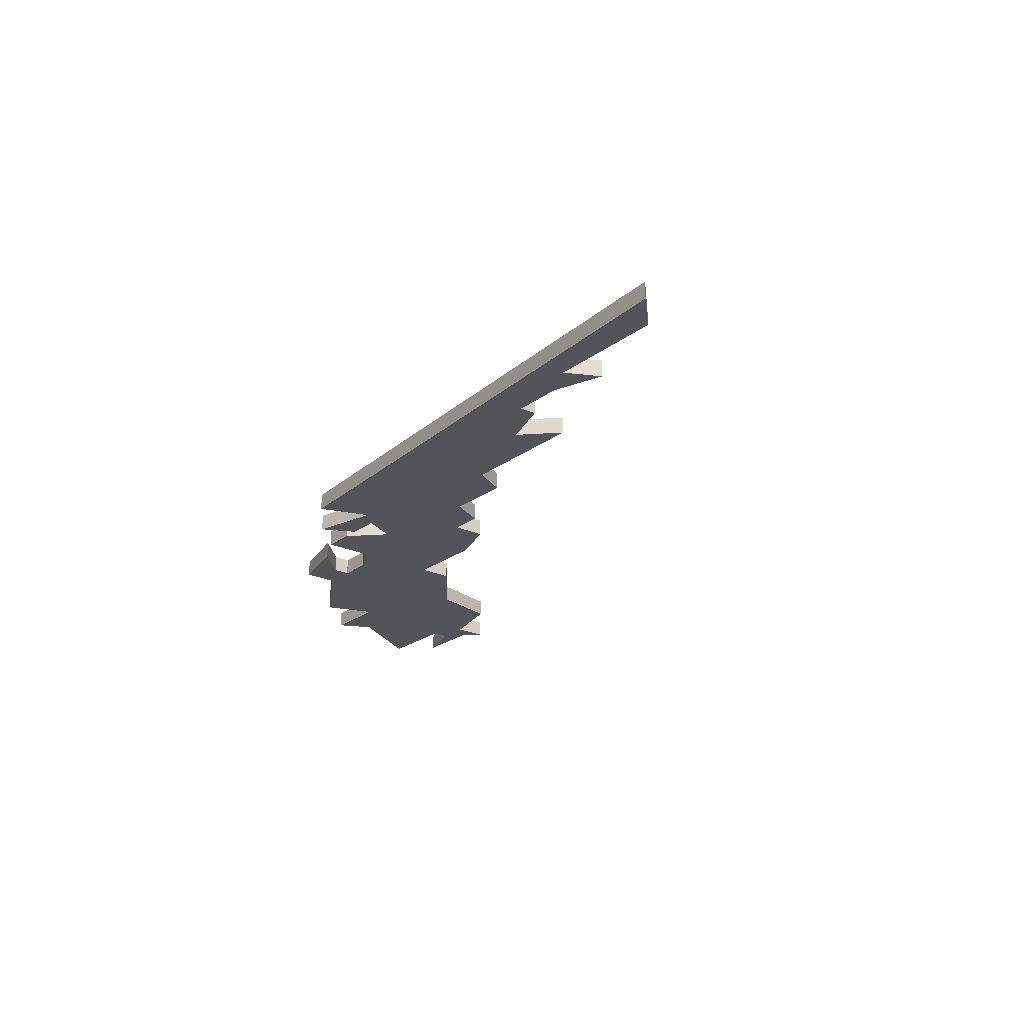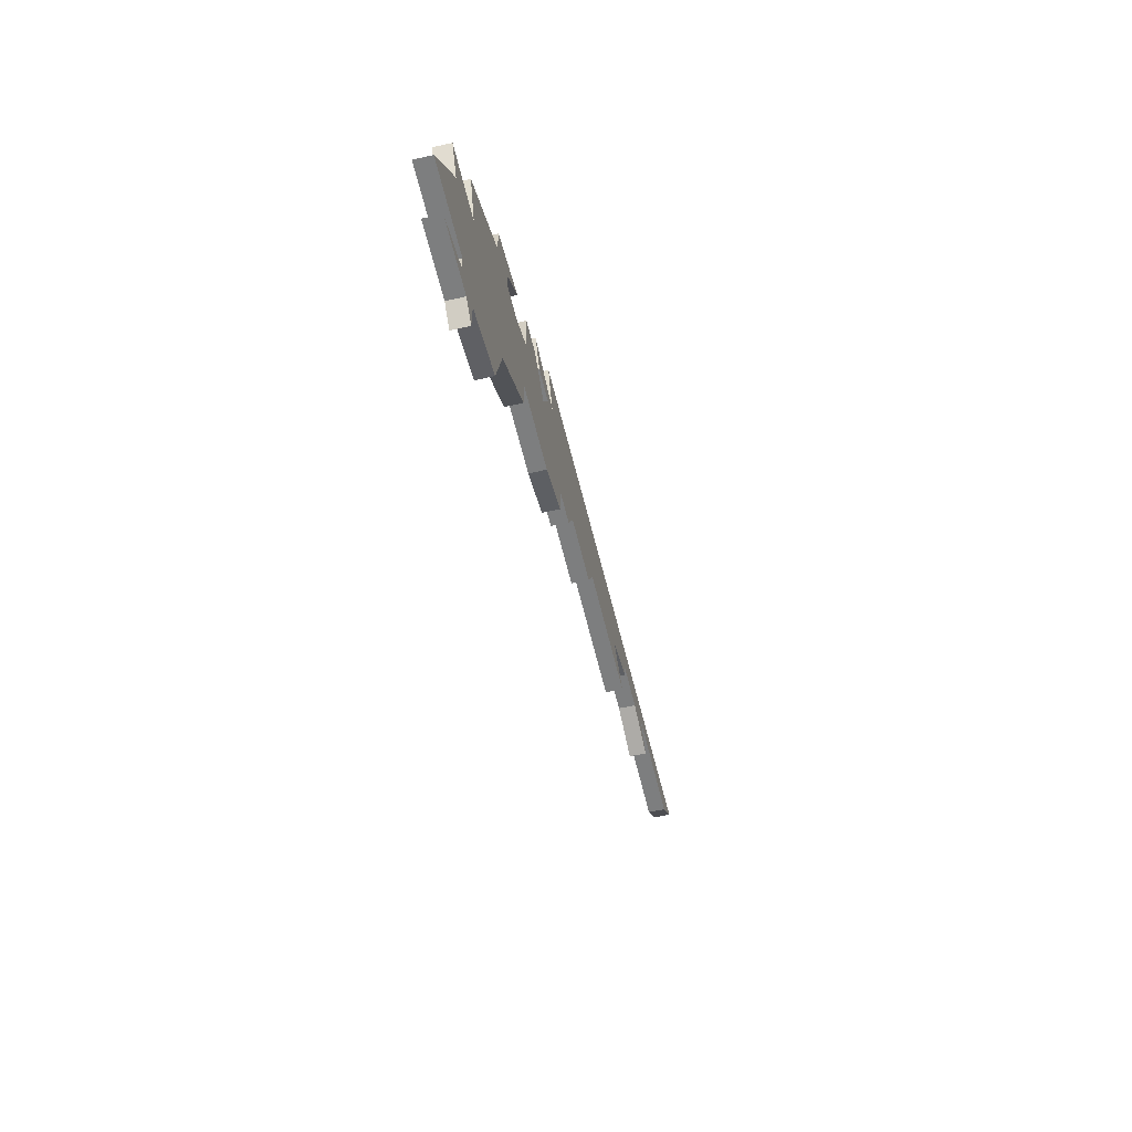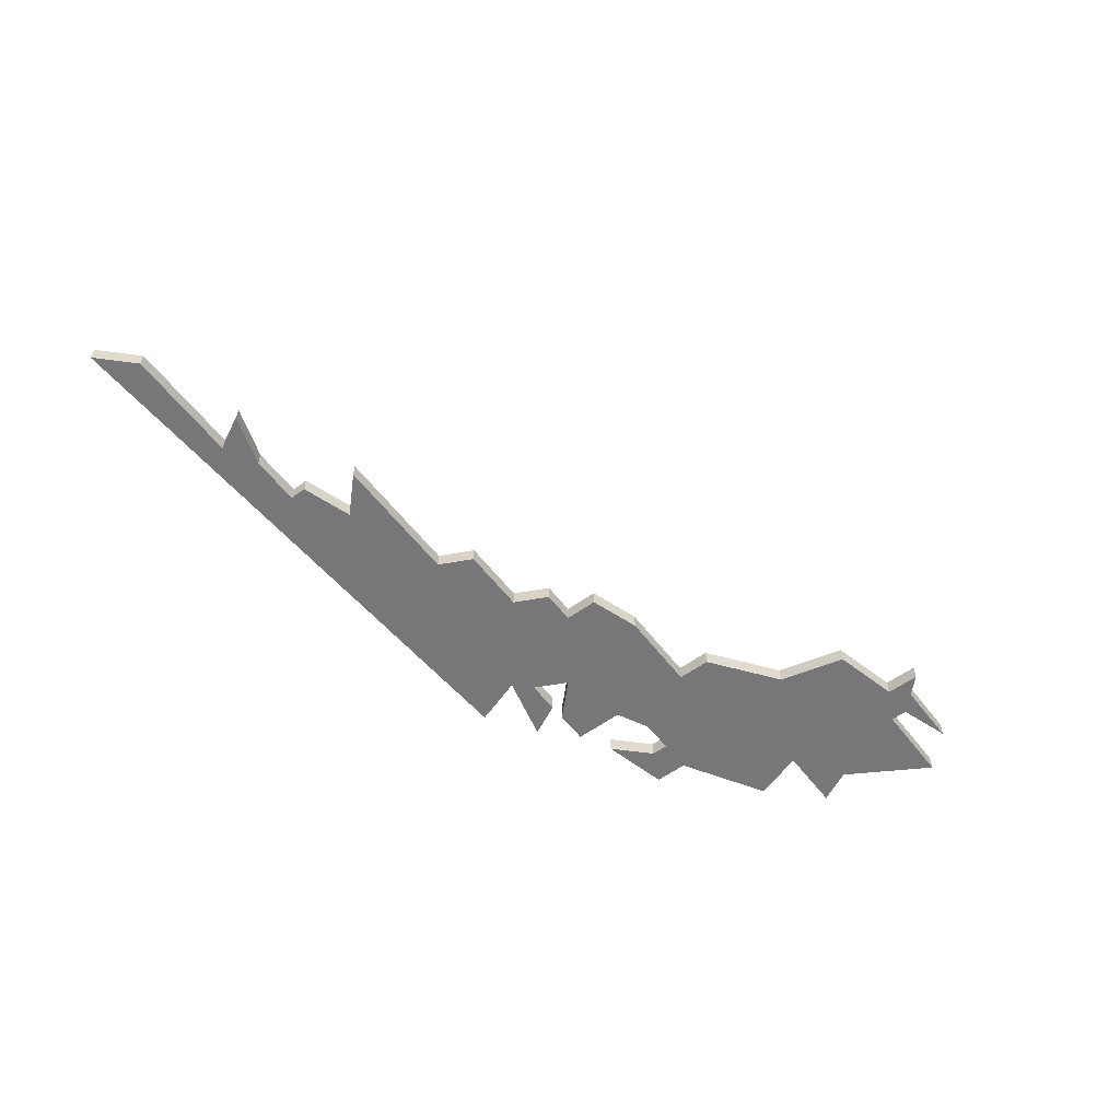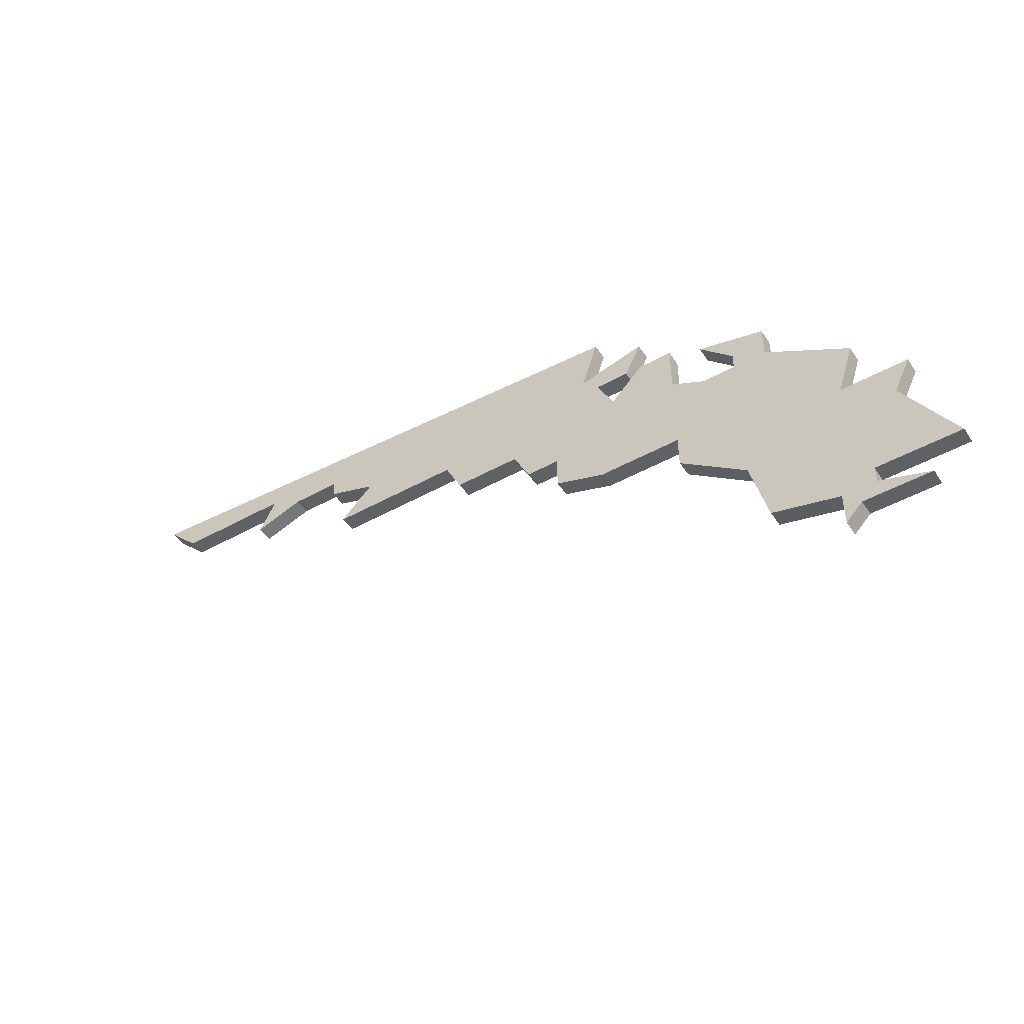
<metadata>
{"format":"obj","ext":"obj","renderer":"f3d","projection":"perspective","resolution":1024,"background":"white","views":[{"elev":-22.8,"azim":-128.4,"up":"+Z"},{"elev":-59.3,"azim":103.2,"up":"+Y"},{"elev":-57.2,"azim":-53.0,"up":"+Z"},{"elev":-47.1,"azim":32.2,"up":"+Y"}]}
</metadata>
<code>
v 2236 -2004 0
v 2235 -2007 0
v 2239 -2006 0
v 2238 -2008 0
v 2236 -2008 0
v 2237 -2010 0
v 2239 -2008 0
v 2241 -2008 0
v 2241 -2011 0
v 2243 -2012 0
v 2245 -2012 0
v 2245 -2011 0
v 2243 -2009 0
v 2247 -2010 0
v 2247 -2012 0
v 2252 -2015 0
v 2251 -2018 0
v 2255 -2018 0
v 2254 -2020 0
v 2257 -2025 0
v 2252 -2025 0
v 2252 -2026 0
v 2255 -2027 0
v 2251 -2027 0
v 2250 -2028 0
v 2250 -2026 0
v 2246 -2025 0
v 2245 -2021 0
v 2241 -2018 0
v 2241 -2016 0
v 2236 -2016 0
v 2233 -2015 0
v 2233 -2013 0
v 2231 -2013 0
v 2230 -2011 0
v 2226 -2011 0
v 2225 -2009 0
v 2217 -2009 0
v 2219 -2007 0
v 2216 -2006 0
v 2216 -2005 0
v 2213 -2005 0
v 2210 -2006 0
v 2211 -2004 0
v 2204 -2004 0
v 2202 -2002 0
v 2236 -2004 1
v 2235 -2007 1
v 2239 -2006 1
v 2238 -2008 1
v 2236 -2008 1
v 2237 -2010 1
v 2239 -2008 1
v 2241 -2008 1
v 2241 -2011 1
v 2243 -2012 1
v 2245 -2012 1
v 2245 -2011 1
v 2243 -2009 1
v 2247 -2010 1
v 2247 -2012 1
v 2252 -2015 1
v 2251 -2018 1
v 2255 -2018 1
v 2254 -2020 1
v 2257 -2025 1
v 2252 -2025 1
v 2252 -2026 1
v 2255 -2027 1
v 2251 -2027 1
v 2250 -2028 1
v 2250 -2026 1
v 2246 -2025 1
v 2245 -2021 1
v 2241 -2018 1
v 2241 -2016 1
v 2236 -2016 1
v 2233 -2015 1
v 2233 -2013 1
v 2231 -2013 1
v 2230 -2011 1
v 2226 -2011 1
v 2225 -2009 1
v 2217 -2009 1
v 2219 -2007 1
v 2216 -2006 1
v 2216 -2005 1
v 2213 -2005 1
v 2210 -2006 1
v 2211 -2004 1
v 2204 -2004 1
v 2202 -2002 1
f 44 45 46
f 42 43 44
f 39 40 41
f 37 38 39
f 35 36 37
f 33 34 35
f 31 32 33
f 28 29 30
f 26 27 28
f 24 25 26
f 22 23 24
f 17 18 19
f 15 16 17
f 13 14 15
f 7 8 9
f 3 4 5
f 46 1 2
f 41 42 44
f 37 39 41
f 30 31 33
f 26 28 30
f 22 24 26
f 12 13 15
f 6 7 9
f 2 3 5
f 44 46 2
f 35 37 41
f 30 33 35
f 22 26 30
f 12 15 17
f 6 9 10
f 2 5 6
f 41 44 2
f 21 22 30
f 11 12 17
f 41 2 6
f 10 11 17
f 41 6 10
f 41 10 17
f 41 17 19
f 35 41 19
f 30 35 19
f 21 30 19
f 20 21 19
f 92 91 90
f 90 89 88
f 87 86 85
f 85 84 83
f 83 82 81
f 81 80 79
f 79 78 77
f 76 75 74
f 74 73 72
f 72 71 70
f 70 69 68
f 65 64 63
f 63 62 61
f 61 60 59
f 55 54 53
f 51 50 49
f 48 47 92
f 90 88 87
f 87 85 83
f 79 77 76
f 76 74 72
f 72 70 68
f 61 59 58
f 55 53 52
f 51 49 48
f 48 92 90
f 87 83 81
f 81 79 76
f 76 72 68
f 63 61 58
f 56 55 52
f 52 51 48
f 48 90 87
f 76 68 67
f 63 58 57
f 52 48 87
f 63 57 56
f 56 52 87
f 63 56 87
f 65 63 87
f 65 87 81
f 65 81 76
f 65 76 67
f 65 67 66
f 47 48 1
f 1 48 2
f 48 49 2
f 2 49 3
f 49 50 3
f 3 50 4
f 50 51 4
f 4 51 5
f 51 52 5
f 5 52 6
f 52 53 6
f 6 53 7
f 53 54 7
f 7 54 8
f 54 55 8
f 8 55 9
f 55 56 9
f 9 56 10
f 56 57 10
f 10 57 11
f 57 58 11
f 11 58 12
f 58 59 12
f 12 59 13
f 59 60 13
f 13 60 14
f 60 61 14
f 14 61 15
f 61 62 15
f 15 62 16
f 62 63 16
f 16 63 17
f 63 64 17
f 17 64 18
f 64 65 18
f 18 65 19
f 65 66 19
f 19 66 20
f 66 67 20
f 20 67 21
f 67 68 21
f 21 68 22
f 68 69 22
f 22 69 23
f 69 70 23
f 23 70 24
f 70 71 24
f 24 71 25
f 71 72 25
f 25 72 26
f 72 73 26
f 26 73 27
f 73 74 27
f 27 74 28
f 74 75 28
f 28 75 29
f 75 76 29
f 29 76 30
f 76 77 30
f 30 77 31
f 77 78 31
f 31 78 32
f 78 79 32
f 32 79 33
f 79 80 33
f 33 80 34
f 80 81 34
f 34 81 35
f 81 82 35
f 35 82 36
f 82 83 36
f 36 83 37
f 83 84 37
f 37 84 38
f 84 85 38
f 38 85 39
f 85 86 39
f 39 86 40
f 86 87 40
f 40 87 41
f 87 88 41
f 41 88 42
f 88 89 42
f 42 89 43
f 89 90 43
f 43 90 44
f 90 91 44
f 44 91 45
f 92 47 46
f 46 47 1
f 91 92 45
f 45 92 46

</code>
